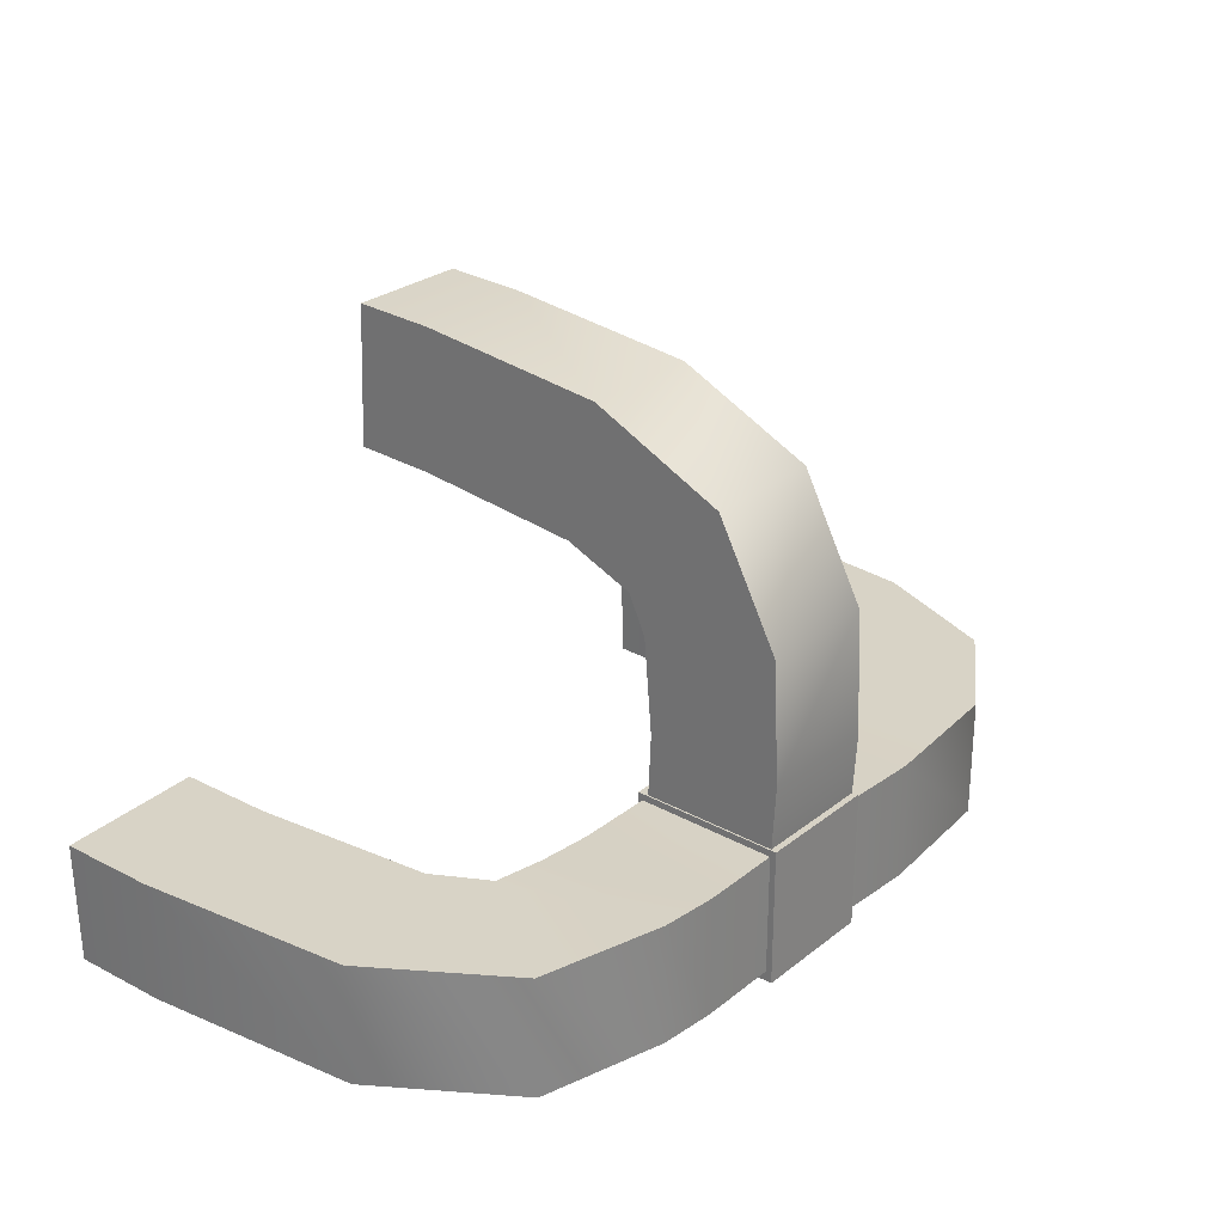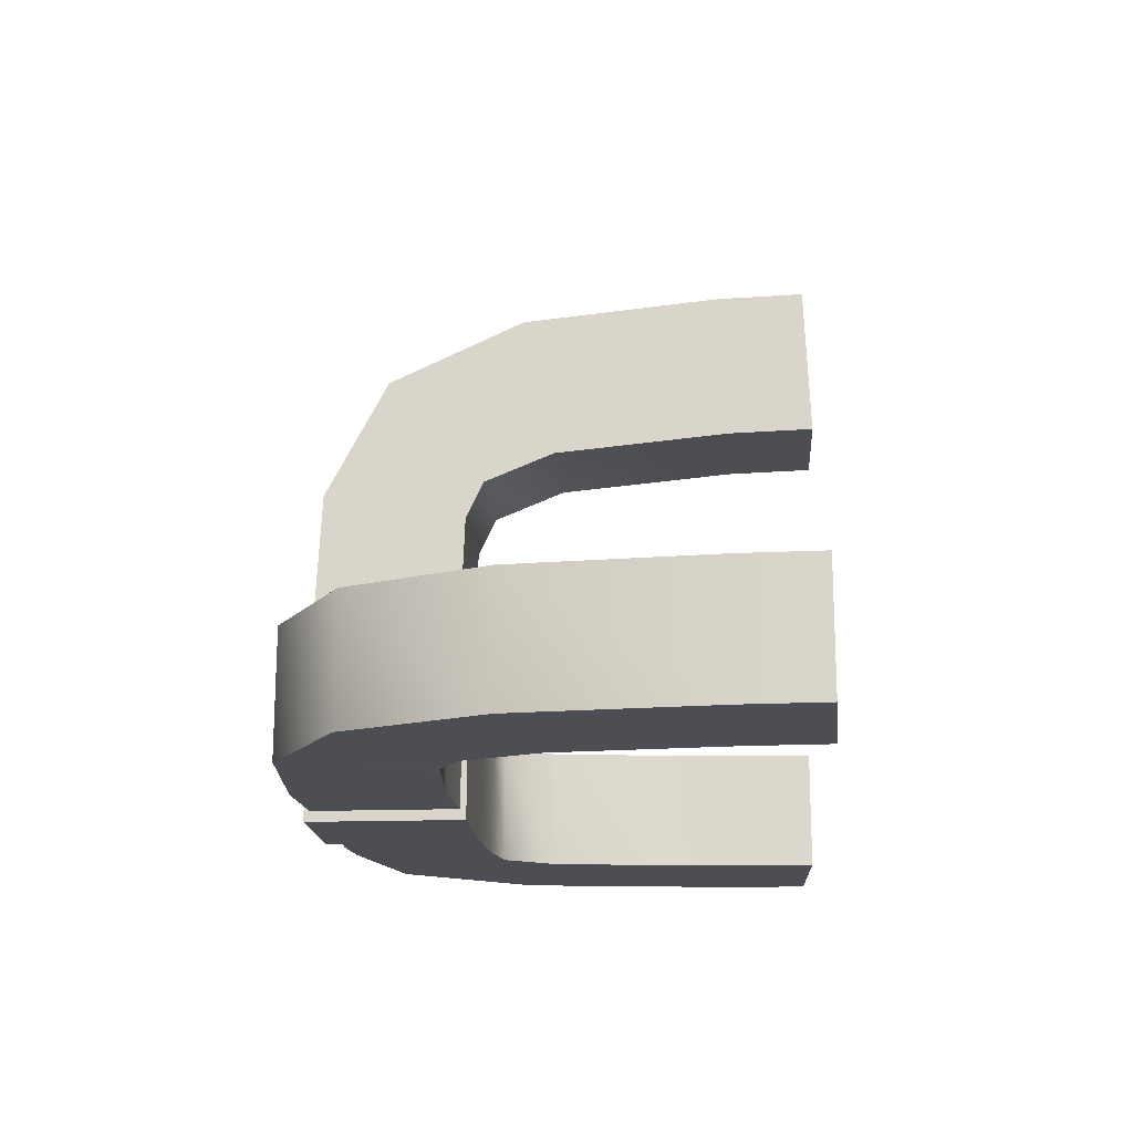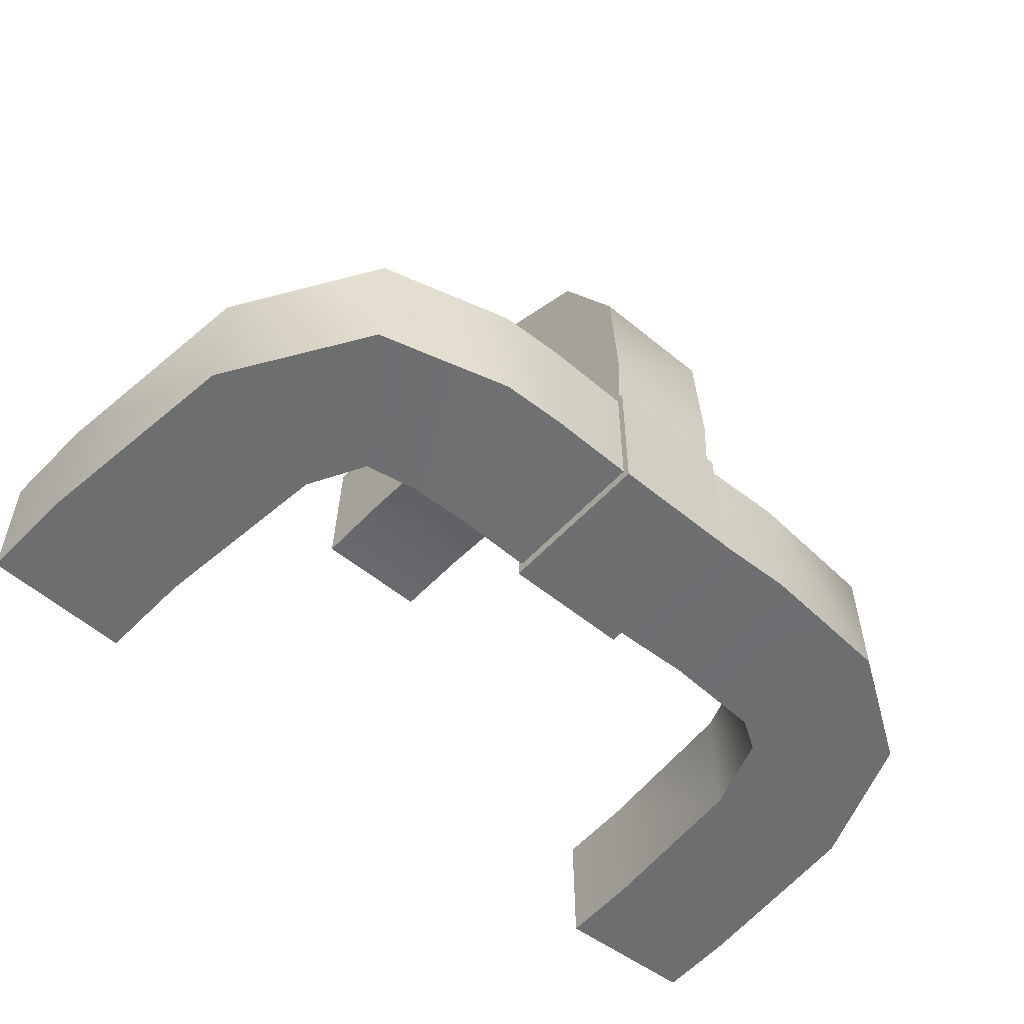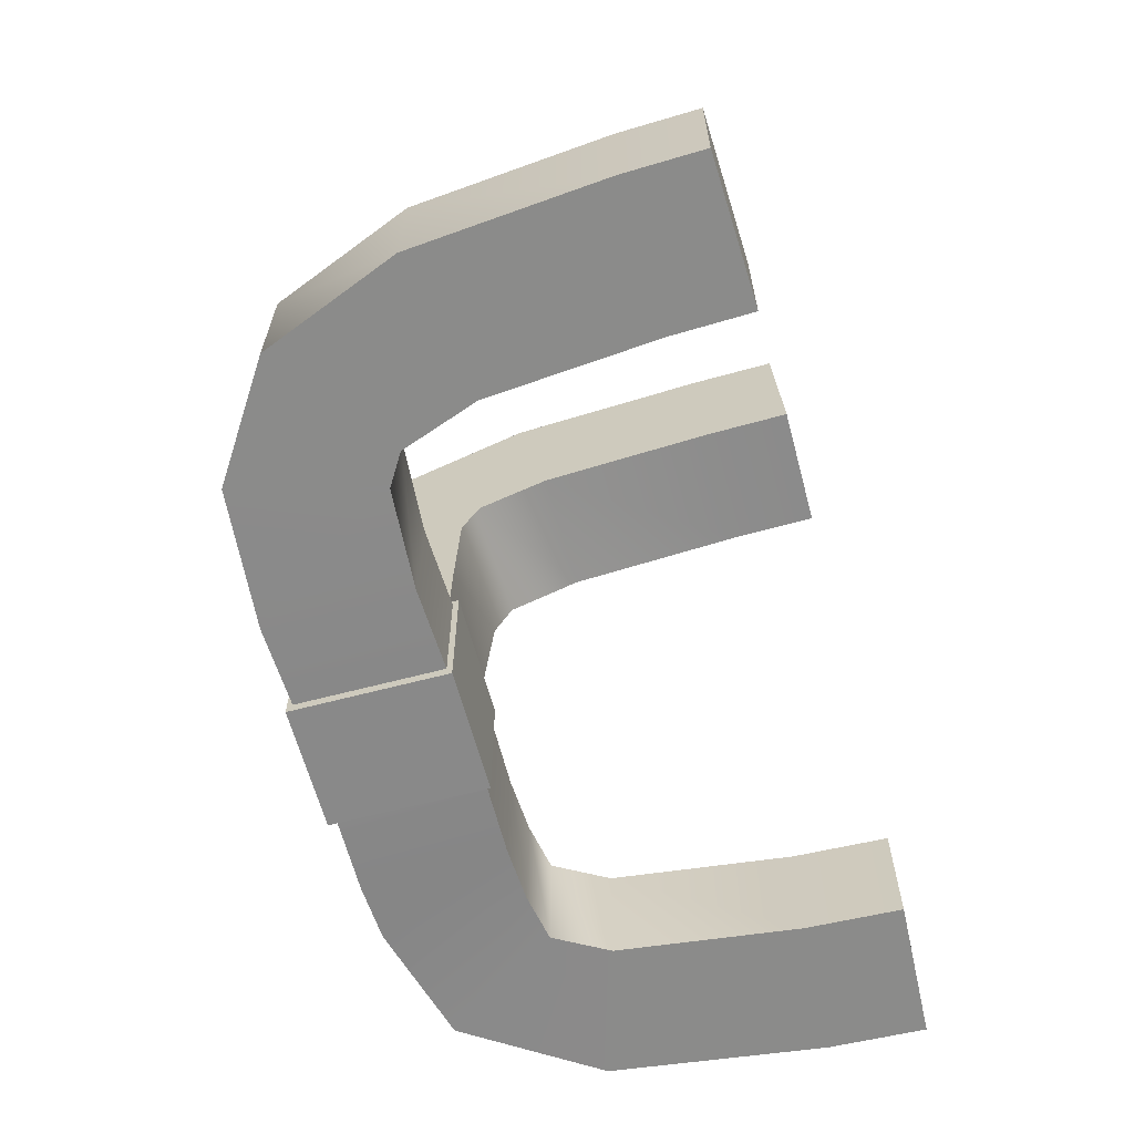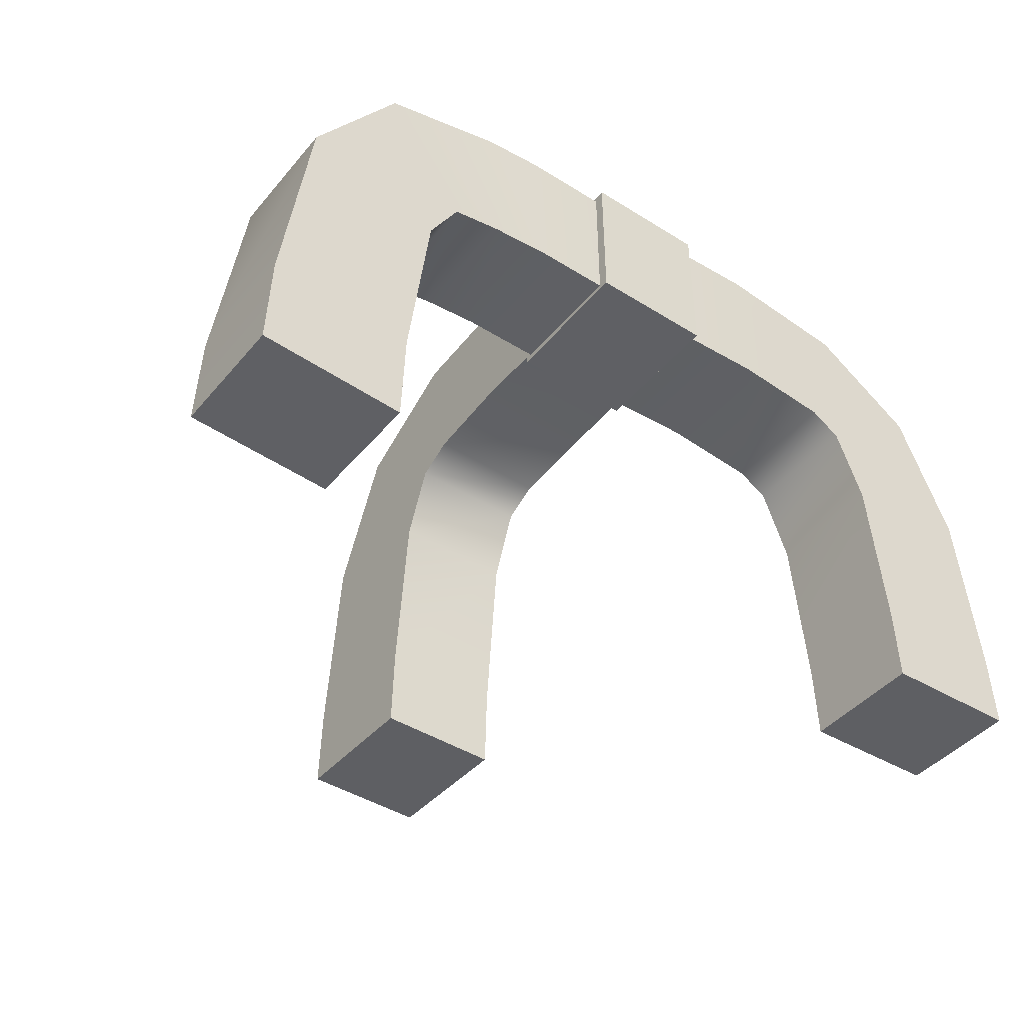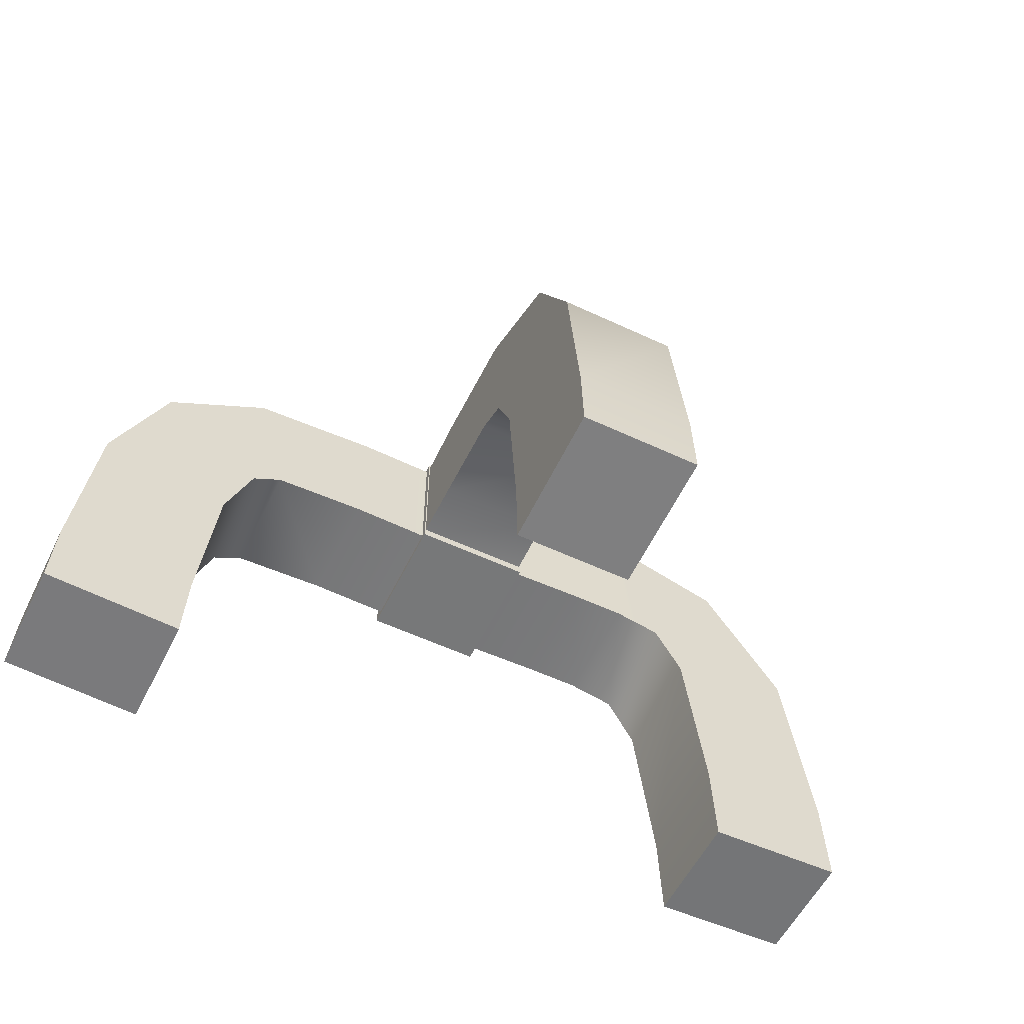
<metadata>
{"format":"obj","ext":"obj","renderer":"f3d","projection":"perspective","resolution":1024,"background":"white","views":[{"elev":27.6,"azim":130.1,"up":"+Z"},{"elev":-16.9,"azim":-85.9,"up":"+Z"},{"elev":-54.5,"azim":138.8,"up":"+Z"},{"elev":-63.2,"azim":-75.0,"up":"+Z"},{"elev":-43.7,"azim":143.6,"up":"+Y"},{"elev":-57.4,"azim":-25.9,"up":"+Y"}]}
</metadata>
<code>
g Box01
v 75.08 300.1 263.9
v 75.08 337.8 435.3
v 75.08 97.62 458.9
v 75.08 90.36 283.6
v 75.08 385.1 229.4
v 75.08 502.6 359.7
v 75.08 406.5 183.8
v 75.08 579 216.2
v 75.08 416.8 64.76
v 75.08 586.6 66.24
v -73.38 300.1 263.9
v 75.08 300.1 263.9
v 75.08 90.36 283.6
v -73.38 90.36 283.6
v -73.38 385.1 229.4
v 75.08 385.1 229.4
v -73.38 406.5 183.8
v 75.08 406.5 183.8
v -73.38 411.1 64.56
v 75.08 416.8 64.76
v -73.38 337.8 435.3
v -73.38 300.1 263.9
v -73.38 90.36 283.6
v -73.38 97.62 458.9
v -73.38 502.6 359.7
v -73.38 385.1 229.4
v -73.38 579 216.2
v -73.38 406.5 183.8
v -73.38 586.6 66.24
v -73.38 411.1 64.56
v 75.08 337.8 435.3
v -73.38 337.8 435.3
v -73.38 97.62 458.9
v 75.08 97.62 458.9
v 75.08 502.6 359.7
v -73.38 502.6 359.7
v 75.08 579 216.2
v -73.38 579 216.2
v 75.08 586.6 66.24
v -73.38 586.6 66.24
f 1 3 4
f 3 1 2
f 5 2 1
f 2 5 6
f 7 6 5
f 6 7 8
f 9 8 7
f 8 9 10
f 18 19 20
f 19 18 17
f 16 17 18
f 17 16 15
f 12 15 16
f 15 12 11
f 13 11 12
f 11 13 14
f 28 29 30
f 29 28 27
f 26 27 28
f 27 26 25
f 22 25 26
f 25 22 21
f 23 21 22
f 21 23 24
f 38 39 40
f 39 38 37
f 36 37 38
f 37 36 35
f 32 35 36
f 35 32 31
f 33 31 32
f 31 33 34
g Box02
v 337.4 327.6 -165.5
v 505.8 377.1 -167
v 538.7 114.6 -167.3
v 363.4 106.6 -165.8
v 300.6 393.4 -165.2
v 400.6 537.6 -166.1
v 240 404.8 -165.1
v 249.2 580.1 -165.2
v 171.5 408.3 -167.4
v 178 583.7 -167.7
v 338.7 327.6 -17.08
v 337.4 327.6 -165.5
v 363.4 106.6 -165.8
v 364.7 106.6 -17.31
v 301.9 393.4 -16.76
v 300.6 393.4 -165.2
v 241.3 404.8 -16.66
v 240 404.8 -165.1
v 172.8 408.5 -18.95
v 171.5 408.3 -167.4
v 507.1 377.1 -18.55
v 338.7 327.6 -17.08
v 364.7 106.6 -17.31
v 540 114.6 -18.84
v 401.9 537.6 -17.63
v 301.9 393.4 -16.76
v 250.5 580.1 -16.74
v 241.3 404.8 -16.66
v 179.3 583.9 -19.28
v 172.8 408.5 -18.95
v 505.8 377.1 -167
v 507.1 377.1 -18.55
v 540 114.6 -18.84
v 538.7 114.6 -167.3
v 400.6 537.6 -166.1
v 401.9 537.6 -17.63
v 249.2 580.1 -165.2
v 250.5 580.1 -16.74
v 178 583.7 -167.7
v 179.3 583.9 -19.28
f 41 43 44
f 43 41 42
f 45 42 41
f 42 45 46
f 47 46 45
f 46 47 48
f 49 48 47
f 48 49 50
f 58 59 60
f 59 58 57
f 56 57 58
f 57 56 55
f 52 55 56
f 55 52 51
f 53 51 52
f 51 53 54
f 68 69 70
f 69 68 67
f 66 67 68
f 67 66 65
f 62 65 66
f 65 62 61
f 63 61 62
f 61 63 64
f 78 79 80
f 79 78 77
f 76 77 78
f 77 76 75
f 72 75 76
f 75 72 71
f 73 71 72
f 71 73 74
g Box03
v -366.2 288.2 -18.86
v -538.3 322.1 -17.36
v -558.9 92.02 -17.18
v -383.5 85.09 -18.71
v -332.7 380.8 -19.15
v -472.3 487.1 -17.93
v -294.9 404 -19.48
v -339.6 573.7 -19.09
v -174.7 411.7 -20.92
v -172.7 587.2 -20.94
v -367.4 288.2 -167.3
v -366.2 288.2 -18.86
v -383.5 85.09 -18.71
v -384.8 85.09 -167.2
v -334 380.8 -167.6
v -332.7 380.8 -19.15
v -296.2 404 -167.9
v -294.9 404 -19.48
v -176 411.7 -169.4
v -174.7 411.7 -20.92
v -539.6 322.1 -165.8
v -367.4 288.2 -167.3
v -384.8 85.09 -167.2
v -560.2 92.02 -165.6
v -473.6 487.1 -166.4
v -334 380.8 -167.6
v -340.9 573.7 -167.5
v -296.2 404 -167.9
v -174 587.2 -169.4
v -176 411.7 -169.4
v -538.3 322.1 -17.36
v -539.6 322.1 -165.8
v -560.2 92.02 -165.6
v -558.9 92.02 -17.18
v -472.3 487.1 -17.93
v -473.6 487.1 -166.4
v -339.6 573.7 -19.09
v -340.9 573.7 -167.5
v -172.7 587.2 -20.94
v -174 587.2 -169.4
f 81 83 84
f 83 81 82
f 85 82 81
f 82 85 86
f 87 86 85
f 86 87 88
f 89 88 87
f 88 89 90
f 98 99 100
f 99 98 97
f 96 97 98
f 97 96 95
f 92 95 96
f 95 92 91
f 93 91 92
f 91 93 94
f 108 109 110
f 109 108 107
f 106 107 108
f 107 106 105
f 102 105 106
f 105 102 101
f 103 101 102
f 101 103 104
f 118 119 120
f 119 118 117
f 116 117 118
f 117 116 115
f 112 115 116
f 115 112 111
f 113 111 112
f 111 113 114
g Object01
v 75.08 -2.608 461.9
v 75.08 -9.984 286.6
v 75.08 90.36 283.6
v 75.08 97.62 458.9
v 75.08 -9.984 286.6
v -73.38 -9.984 286.6
v -73.38 90.36 283.6
v 75.08 90.36 283.6
v -73.38 -9.984 286.6
v -73.38 -2.608 461.9
v -73.38 97.62 458.9
v -73.38 90.36 283.6
v -73.38 -2.608 461.9
v 75.08 -2.608 461.9
v 75.08 97.62 458.9
v -73.38 97.62 458.9
f 123 121 122
f 121 123 124
f 127 125 126
f 125 127 128
f 131 129 130
f 129 131 132
f 135 133 134
f 133 135 136
g Object02
v -561.7 -2.609 -17.15
v -386.3 -9.984 -18.68
v -383.5 85.09 -18.71
v -558.9 92.02 -17.18
v -386.3 -9.984 -18.68
v -387.6 -9.984 -167.1
v -384.8 85.09 -167.2
v -383.5 85.09 -18.71
v -387.6 -9.984 -167.1
v -563 -2.609 -165.6
v -560.2 92.02 -165.6
v -384.8 85.09 -167.2
v -563 -2.609 -165.6
v -561.7 -2.609 -17.15
v -558.9 92.02 -17.18
v -560.2 92.02 -165.6
f 139 137 138
f 137 139 140
f 143 141 142
f 141 143 144
f 147 145 146
f 145 147 148
f 151 149 150
f 149 151 152
v -387.6 -9.984 -167.1
v -386.3 -9.984 -18.68
v -561.7 -2.609 -17.15
v -563 -2.609 -165.6
f 155 153 154
f 153 155 156
g Object03
v 542.4 -2.608 -167.3
v 367.1 -9.984 -165.8
v 363.4 106.6 -165.8
v 538.7 114.6 -167.3
v 367.1 -9.984 -165.8
v 368.4 -9.984 -17.34
v 364.7 106.6 -17.31
v 363.4 106.6 -165.8
v 368.4 -9.984 -17.34
v 543.7 -2.608 -18.87
v 540 114.6 -18.84
v 364.7 106.6 -17.31
v 543.7 -2.608 -18.87
v 542.4 -2.608 -167.3
v 538.7 114.6 -167.3
v 540 114.6 -18.84
f 159 157 158
f 157 159 160
f 163 161 162
f 161 163 164
f 167 165 166
f 165 167 168
f 171 169 170
f 169 171 172
v 542.4 -2.608 -167.3
v 543.7 -2.608 -18.87
v 368.4 -9.984 -17.34
v 367.1 -9.984 -165.8
v 75.08 -9.984 286.6
v 75.08 -2.608 461.9
v -73.38 -2.608 461.9
v -73.38 -9.984 286.6
f 175 173 174
f 173 175 176
f 179 177 178
f 177 179 180
g Object04
v -67.11 407.4 -19.96
v -65.54 582.9 -19.97
v -172.7 587.2 -20.94
v -174.7 411.7 -20.92
v -68.41 407.4 -168.4
v -67.11 407.4 -19.96
v -174.7 411.7 -20.92
v -176 411.7 -169.4
v -66.83 582.9 -168.4
v -68.41 407.4 -168.4
v -176 411.7 -169.4
v -174 587.2 -169.4
v -65.54 582.9 -19.97
v -66.83 582.9 -168.4
v -174 587.2 -169.4
v -172.7 587.2 -20.94
f 183 181 182
f 181 183 184
f 187 185 186
f 185 187 188
f 191 189 190
f 189 191 192
f 195 193 194
f 193 195 196
g Object05
v 64.33 406.8 -168.5
v 65.08 582.3 -168.6
v 178 583.7 -167.7
v 171.5 408.3 -167.4
v 65.63 406.9 -20.09
v 64.33 406.8 -168.5
v 171.5 408.3 -167.4
v 172.8 408.5 -18.95
v 66.38 582.3 -20.13
v 65.63 406.9 -20.09
v 172.8 408.5 -18.95
v 179.3 583.9 -19.28
v 65.08 582.3 -168.6
v 66.38 582.3 -20.13
v 179.3 583.9 -19.28
v 178 583.7 -167.7
f 199 197 198
f 197 199 200
f 203 201 202
f 201 203 204
f 207 205 206
f 205 207 208
f 211 209 210
f 209 211 212
g Object06
v 75.08 413 -19.09
v 75.08 581.9 -19.87
v 75.08 586.6 66.24
v 75.08 416.8 64.76
v -73.38 413 -19.09
v 75.08 413 -19.09
v 75.08 416.8 64.76
v -73.38 411.1 64.56
v -73.38 581.9 -19.87
v -73.38 413 -19.09
v -73.38 411.1 64.56
v -73.38 586.6 66.24
v 75.08 581.9 -19.87
v -73.38 581.9 -19.87
v -73.38 586.6 66.24
v 75.08 586.6 66.24
f 215 213 214
f 213 215 216
f 219 217 218
f 217 219 220
f 223 221 222
f 221 223 224
f 227 225 226
f 225 227 228
g Box04
v 77.04 400.9 -11.74
v -74.78 400.9 -11.74
v -74.78 400.9 -181.2
v 77.04 400.9 -181.2
v 77.04 589.9 -11.74
v 77.04 589.9 -181.2
v -74.78 589.9 -181.2
v -74.78 589.9 -11.74
v 77.04 400.9 -11.74
v 77.04 400.9 -181.2
v 77.04 589.9 -181.2
v 77.04 589.9 -11.74
v 77.04 400.9 -181.2
v -74.78 400.9 -181.2
v -74.78 589.9 -181.2
v 77.04 589.9 -181.2
v -74.78 400.9 -181.2
v -74.78 400.9 -11.74
v -74.78 589.9 -11.74
v -74.78 589.9 -181.2
v -74.78 400.9 -11.74
v 77.04 400.9 -11.74
v 77.04 589.9 -11.74
v -74.78 589.9 -11.74
f 231 229 230
f 229 231 232
f 235 233 234
f 233 235 236
f 239 237 238
f 237 239 240
f 243 241 242
f 241 243 244
f 247 245 246
f 245 247 248
f 251 249 250
f 249 251 252

</code>
